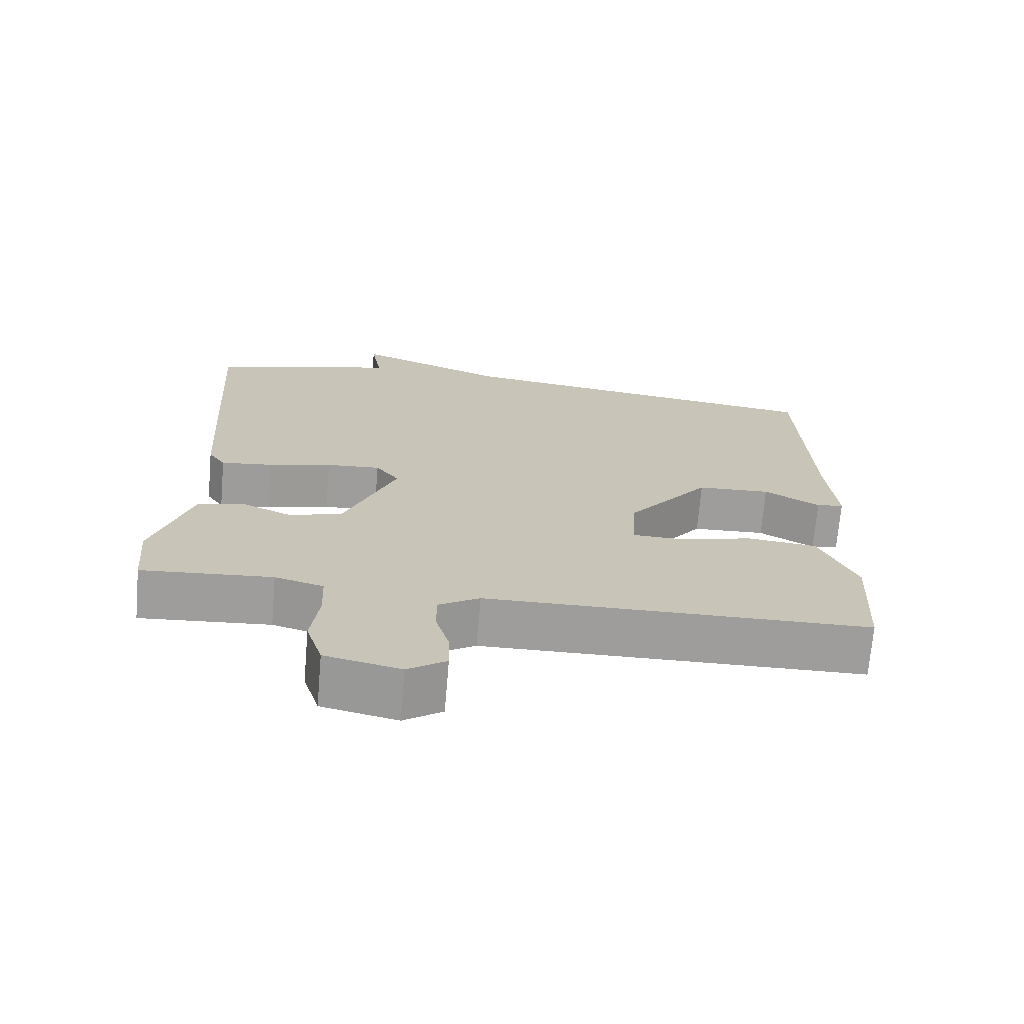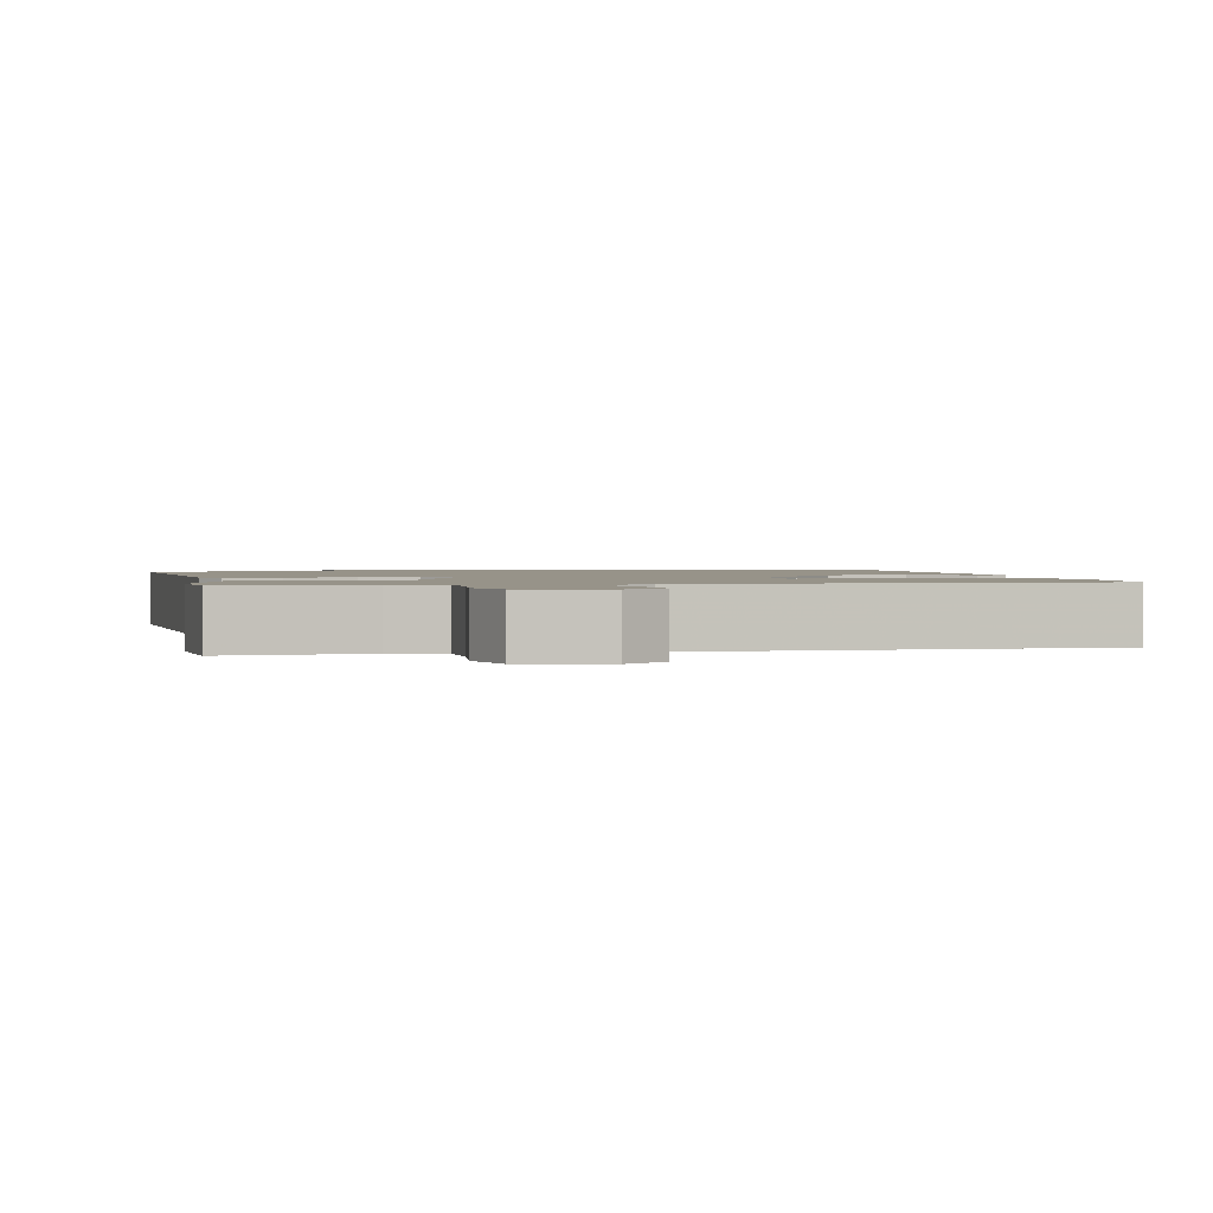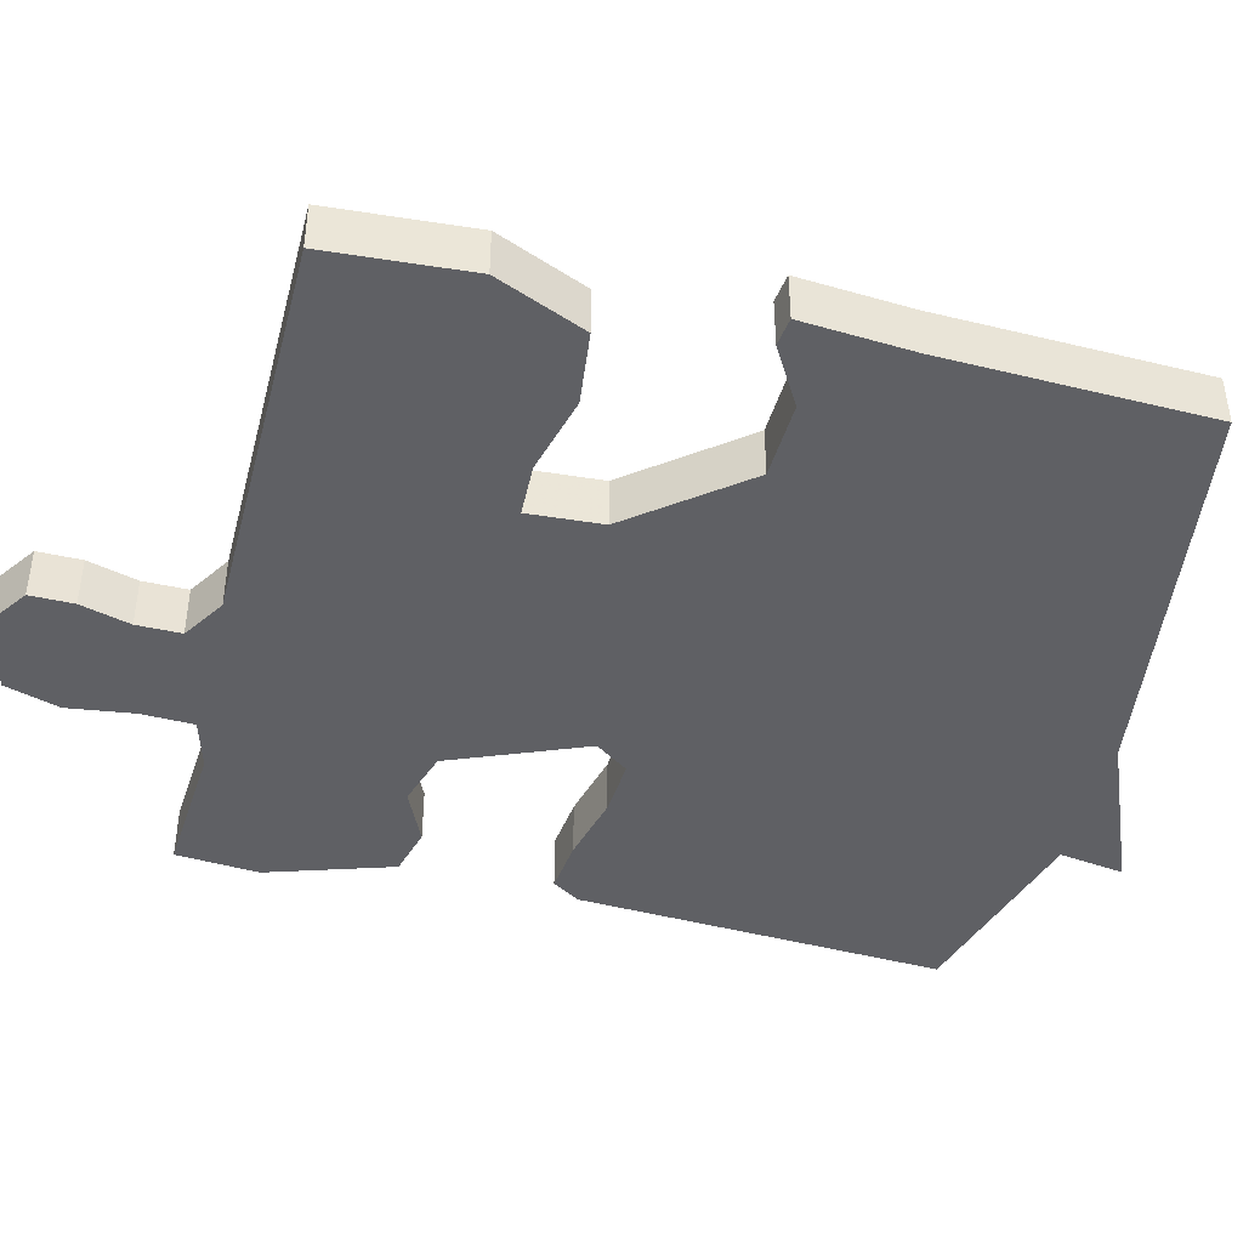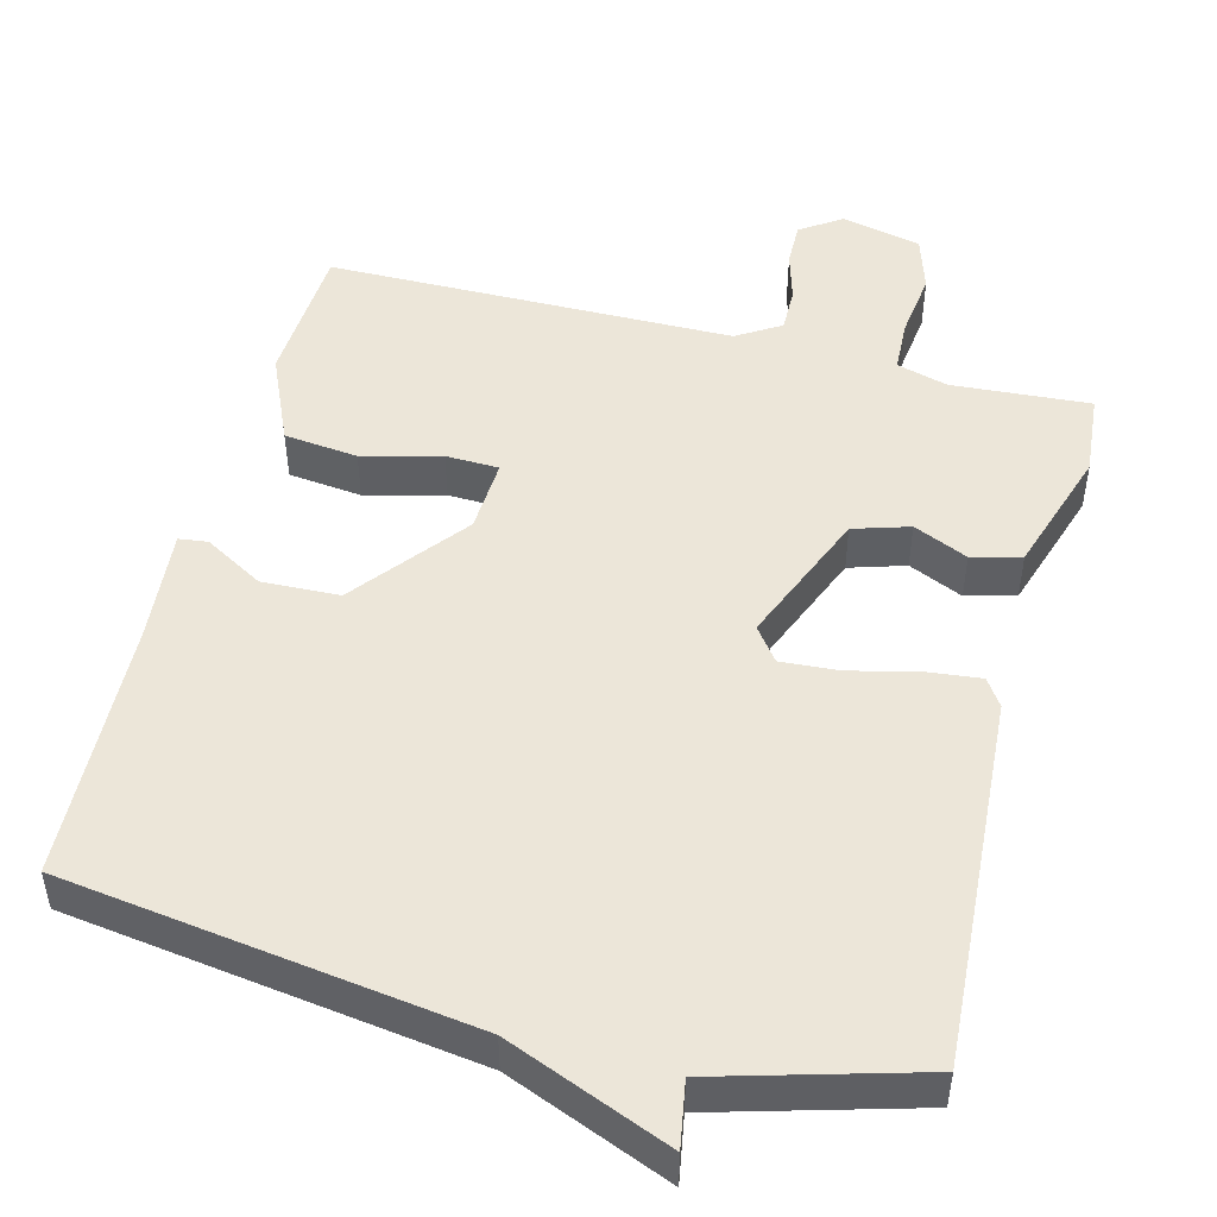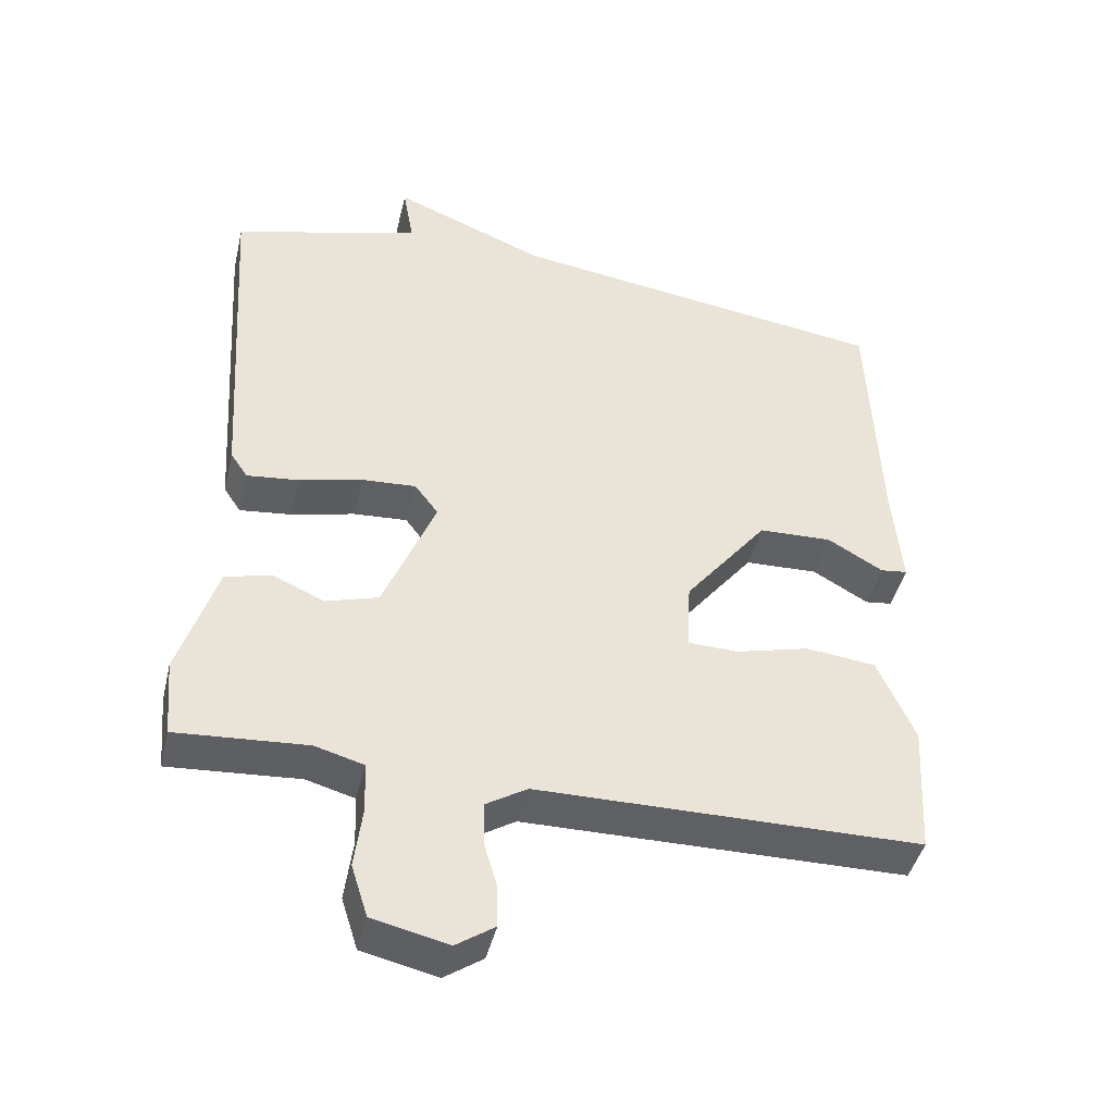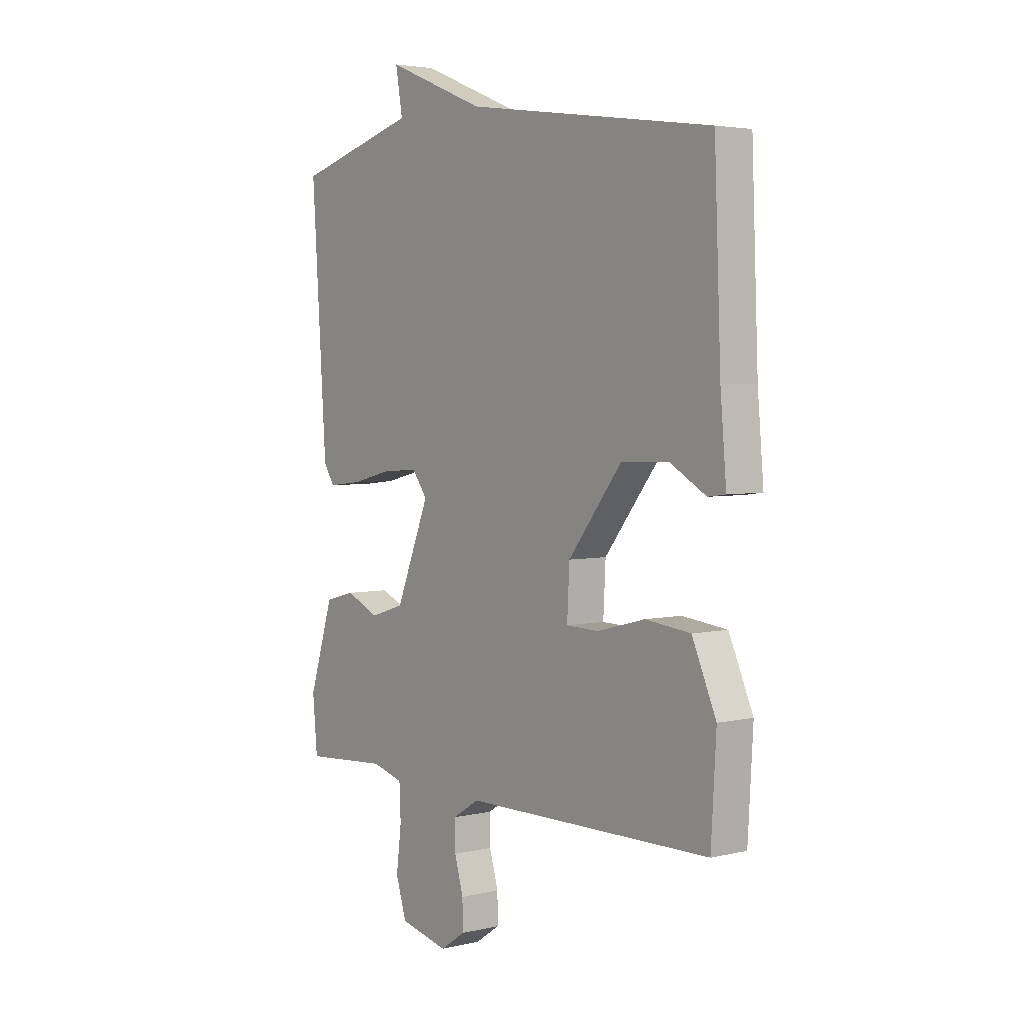
<metadata>
{"format":"obj","ext":"obj","renderer":"f3d","projection":"perspective","resolution":1024,"background":"white","views":[{"elev":-70.4,"azim":175.2,"up":"+Z"},{"elev":1.5,"azim":168.0,"up":"+Y"},{"elev":-43.4,"azim":-103.8,"up":"+Y"},{"elev":49.0,"azim":14.6,"up":"+Y"},{"elev":-44.0,"azim":166.6,"up":"+Z"},{"elev":3.8,"azim":-127.8,"up":"+Z"}]}
</metadata>
<code>
v -0.5 0.07 0.5
v 0.036 0.07 0.575
v 0.251 0.07 0.662
v 0.236 0.07 0.575
v 0.5 0.07 0.5
v 0.468 0.07 0.01
v 0.444 0.07 -0.026
v 0.372 0.07 -0.018
v 0.282 0.07 0.004
v 0.206 0.07 0.009
v 0.173 0.07 -0.035
v 0.246 0.07 -0.215
v 0.32 0.07 -0.238
v 0.392 0.07 -0.206
v 0.457 0.07 -0.223
v 0.51 0.07 -0.39
v 0.5 0.07 -0.5
v 0.317 0.07 -0.487
v 0.249 0.07 -0.506
v 0.246 0.07 -0.576
v 0.257 0.07 -0.664
v 0.234 0.07 -0.737
v 0.128 0.07 -0.761
v 0.074 0.07 -0.724
v 0.075 0.07 -0.666
v 0.094 0.07 -0.6
v 0.095 0.07 -0.541
v 0.037 0.07 -0.505
v -0.5 0.07 -0.5
v -0.511 0.07 -0.311
v -0.459 0.07 -0.193
v -0.361 0.07 -0.182
v -0.257 0.07 -0.209
v -0.187 0.07 -0.207
v -0.192 0.07 -0.109
v -0.308 0.07 0.039
v -0.411 0.07 0.043
v -0.489 0.07 -0.002
v -0.527 0.07 0.003
v -0.514 0.07 0.152
v -0.5 0 0.5
v 0.036 0 0.575
v 0.251 0 0.662
v 0.236 0 0.575
v 0.5 0 0.5
v 0.468 0 0.01
v 0.444 0 -0.026
v 0.372 0 -0.018
v 0.282 0 0.004
v 0.206 0 0.009
v 0.173 0 -0.035
v 0.246 0 -0.215
v 0.32 0 -0.238
v 0.392 0 -0.206
v 0.457 0 -0.223
v 0.51 0 -0.39
v 0.5 0 -0.5
v 0.317 0 -0.487
v 0.249 0 -0.506
v 0.246 0 -0.576
v 0.257 0 -0.664
v 0.234 0 -0.737
v 0.128 0 -0.761
v 0.074 0 -0.724
v 0.075 0 -0.666
v 0.094 0 -0.6
v 0.095 0 -0.541
v 0.037 0 -0.505
v -0.5 0 -0.5
v -0.511 0 -0.311
v -0.459 0 -0.193
v -0.361 0 -0.182
v -0.257 0 -0.209
v -0.187 0 -0.207
v -0.192 0 -0.109
v -0.308 0 0.039
v -0.411 0 0.043
v -0.489 0 -0.002
v -0.527 0 0.003
v -0.514 0 0.152
f 37 38 39 40
f 40 1 2
f 37 40 2
f 36 37 2
f 2 3 4
f 36 2 4
f 35 36 4
f 34 35 4 5
f 31 32 33
f 30 31 33
f 29 30 33
f 28 29 33
f 27 28 33 34
f 24 25 26
f 23 24 26
f 22 23 26
f 21 22 26
f 20 21 26
f 19 20 26 27
f 18 19 27 34
f 16 17 18
f 15 16 18
f 14 15 18
f 13 14 18
f 12 13 18 34
f 7 8 9
f 6 7 9
f 5 6 9
f 5 9 10
f 34 5 10 11
f 11 12 34
f 80 79 78 77
f 42 41 80
f 42 80 77
f 42 77 76
f 44 43 42
f 44 42 76
f 44 76 75
f 45 44 75 74
f 73 72 71
f 73 71 70
f 73 70 69
f 73 69 68
f 74 73 68 67
f 66 65 64
f 66 64 63
f 66 63 62
f 66 62 61
f 66 61 60
f 67 66 60 59
f 74 67 59 58
f 58 57 56
f 58 56 55
f 58 55 54
f 58 54 53
f 74 58 53 52
f 49 48 47
f 49 47 46
f 49 46 45
f 50 49 45
f 51 50 45 74
f 74 52 51
f 1 41 42 2
f 2 42 43 3
f 3 43 44 4
f 4 44 45 5
f 5 45 46 6
f 6 46 47 7
f 7 47 48 8
f 8 48 49 9
f 9 49 50 10
f 10 50 51 11
f 11 51 52 12
f 12 52 53 13
f 13 53 54 14
f 14 54 55 15
f 15 55 56 16
f 16 56 57 17
f 17 57 58 18
f 18 58 59 19
f 19 59 60 20
f 20 60 61 21
f 21 61 62 22
f 22 62 63 23
f 23 63 64 24
f 24 64 65 25
f 25 65 66 26
f 26 66 67 27
f 27 67 68 28
f 28 68 69 29
f 29 69 70 30
f 30 70 71 31
f 31 71 72 32
f 32 72 73 33
f 33 73 74 34
f 34 74 75 35
f 35 75 76 36
f 36 76 77 37
f 37 77 78 38
f 38 78 79 39
f 39 79 80 40
f 40 80 41 1

</code>
